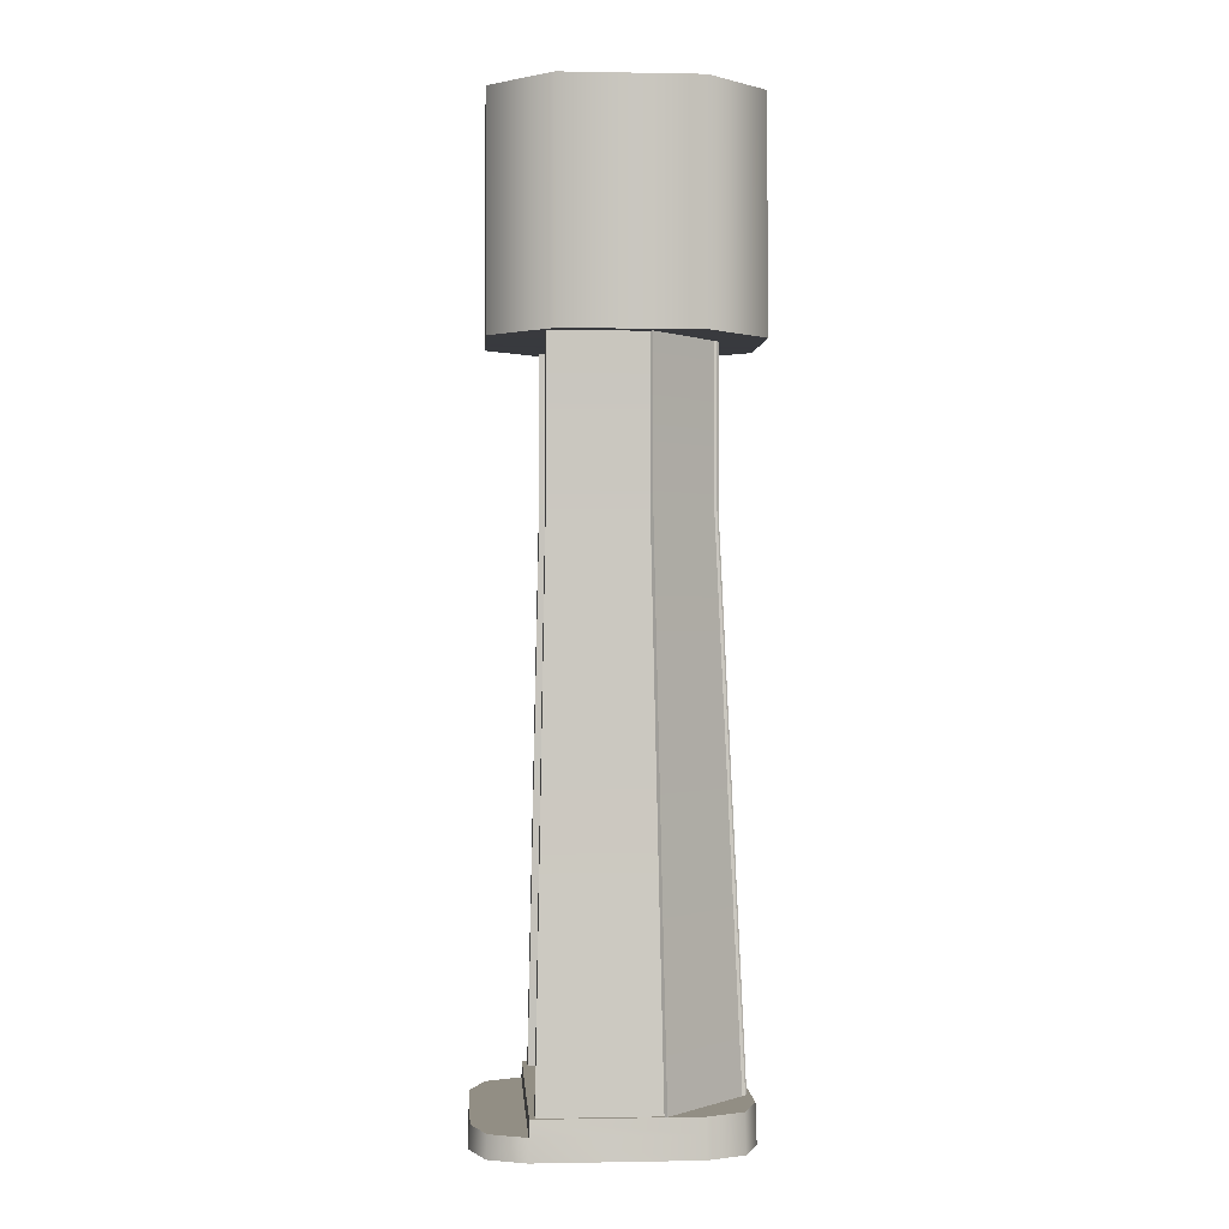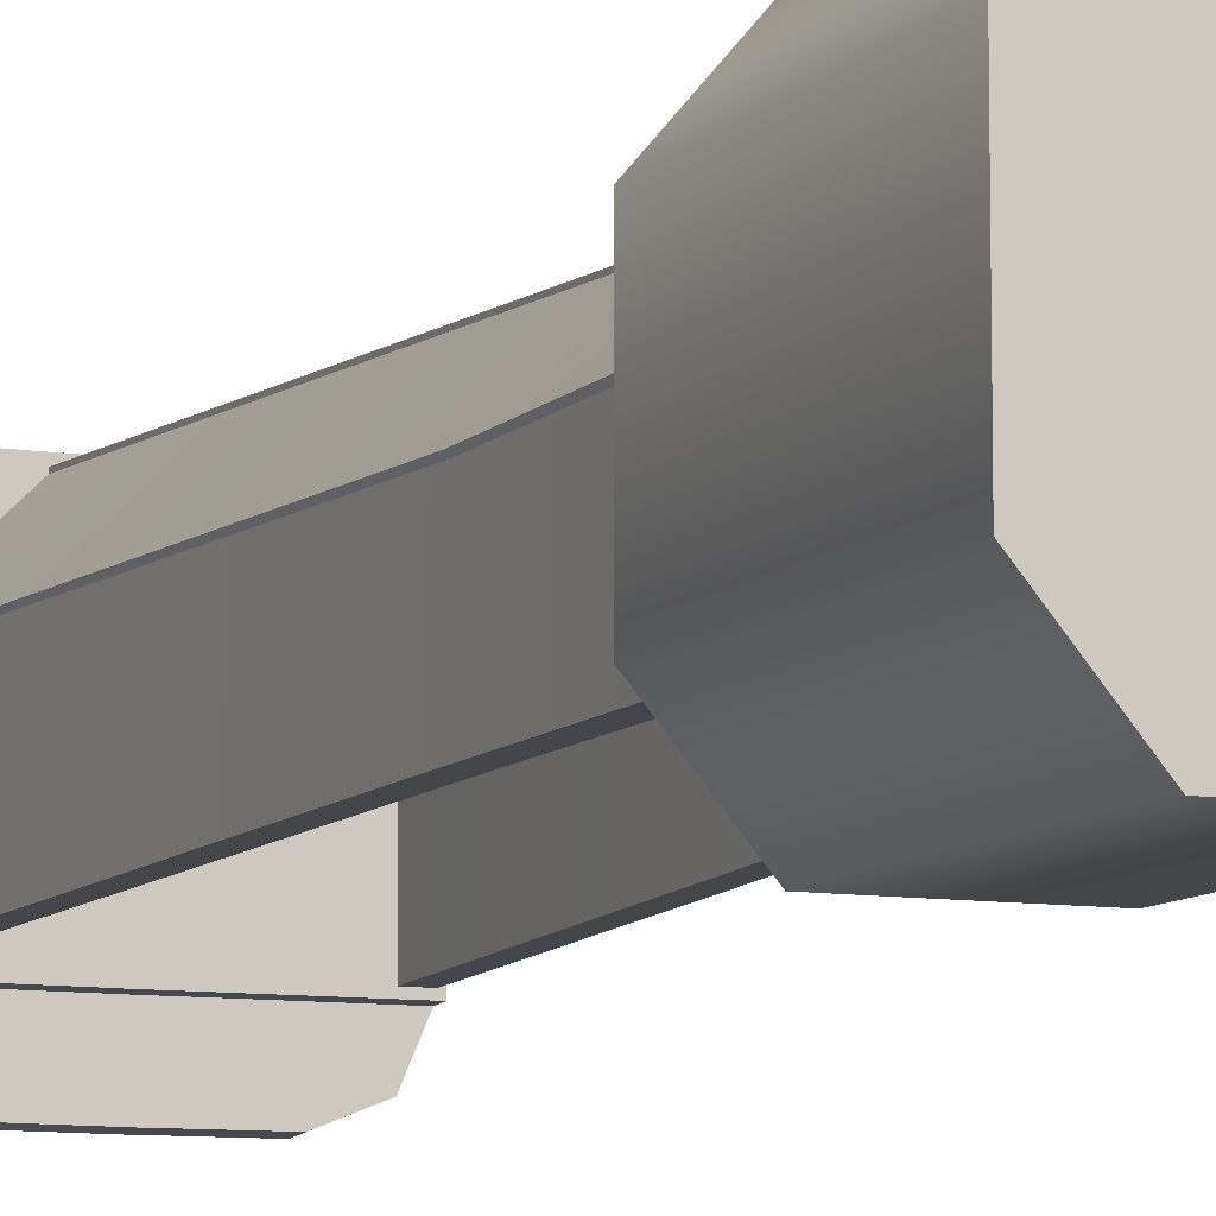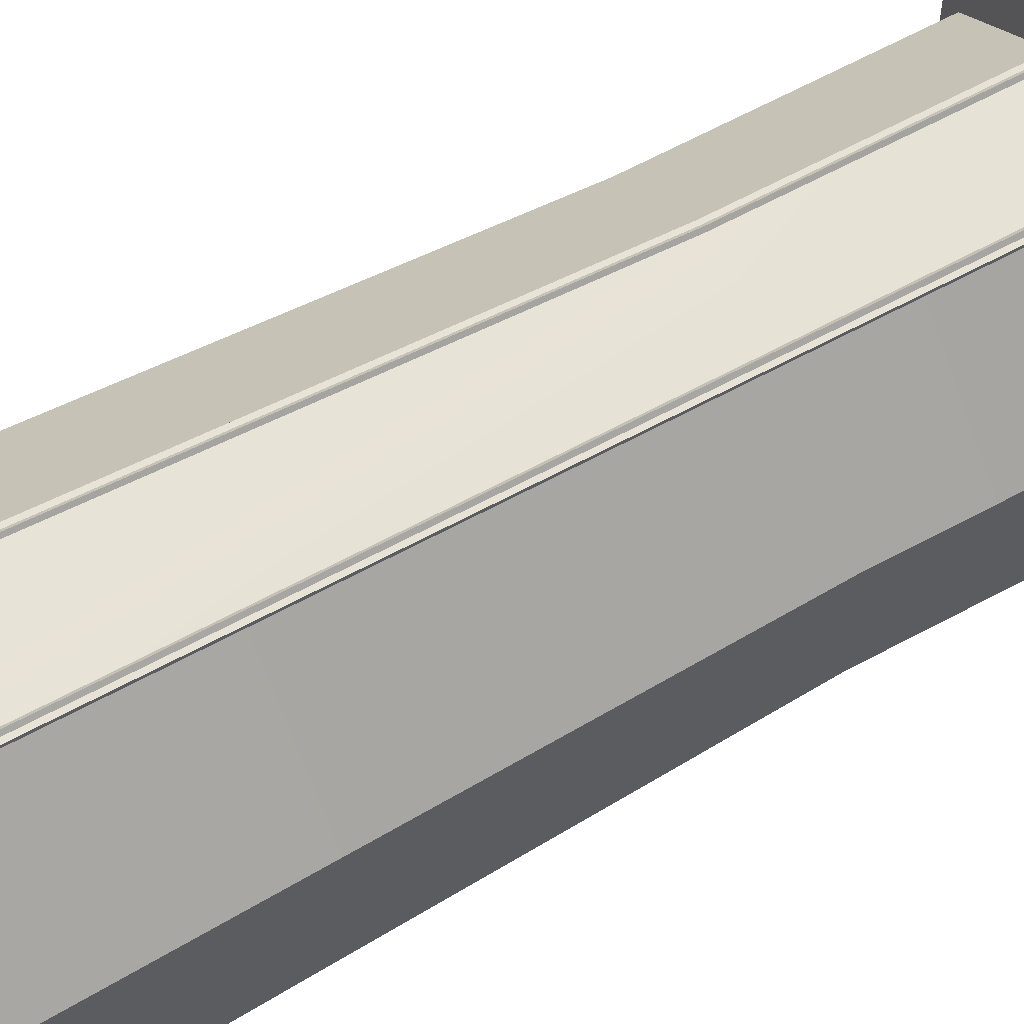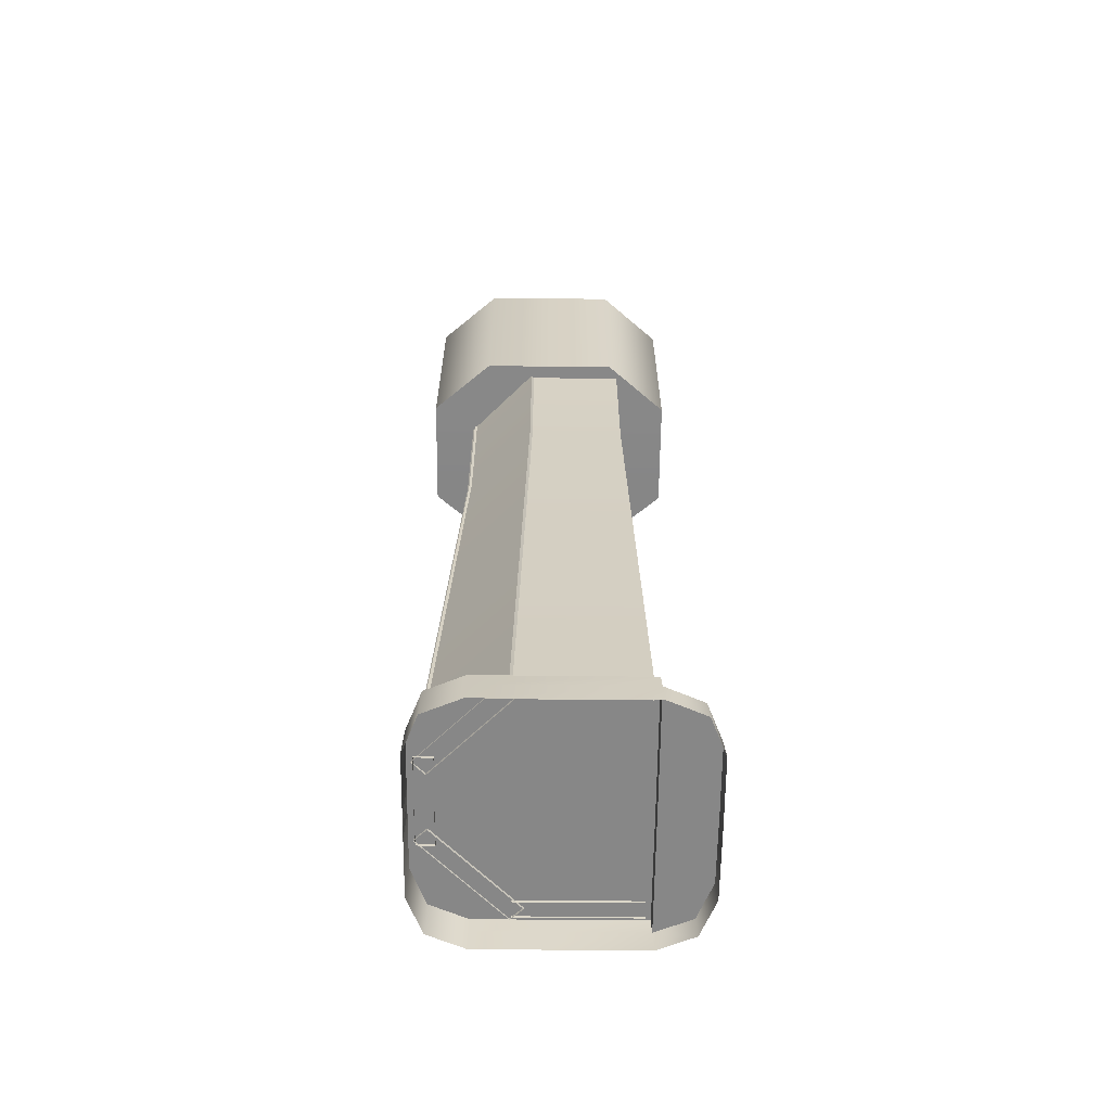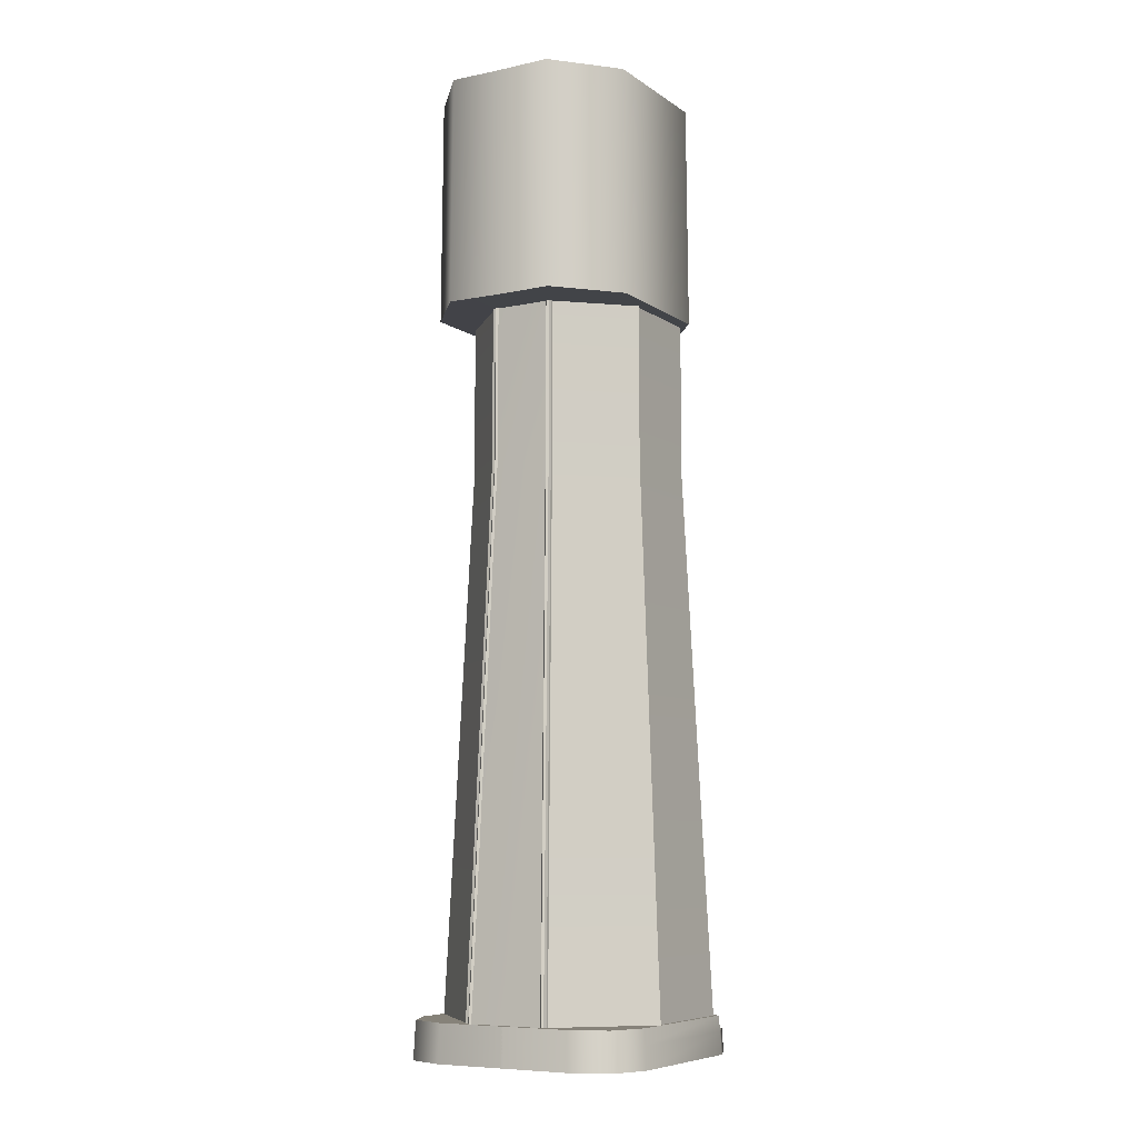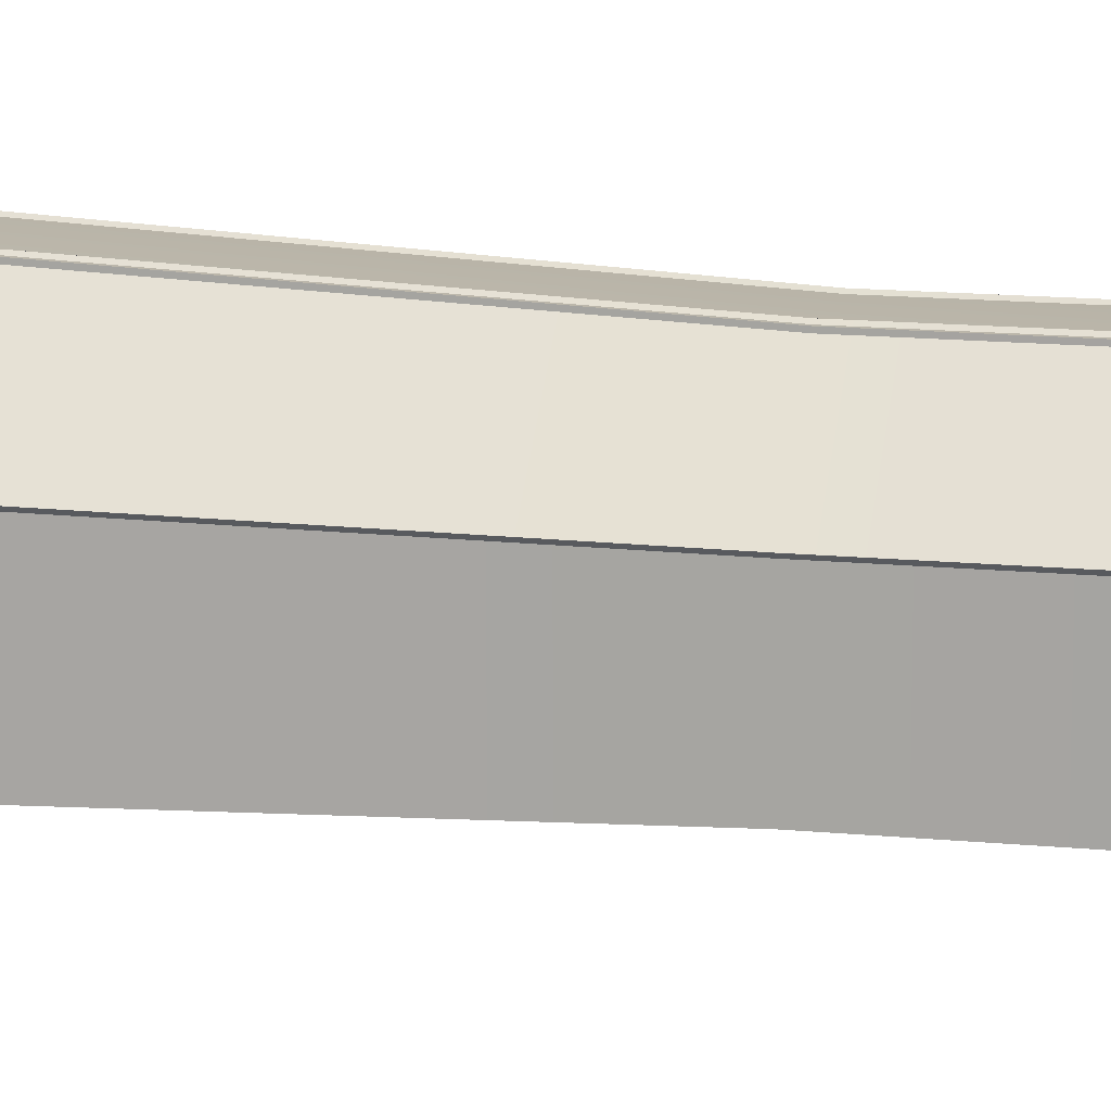
<metadata>
{"format":"obj","ext":"obj","renderer":"f3d","projection":"perspective","resolution":1024,"background":"white","views":[{"elev":-0.1,"azim":86.0,"up":"+Z"},{"elev":-9.1,"azim":-23.4,"up":"+Y"},{"elev":64.0,"azim":-118.6,"up":"+Y"},{"elev":-62.4,"azim":-90.6,"up":"+Z"},{"elev":-7.8,"azim":-149.8,"up":"+Z"},{"elev":13.1,"azim":-76.9,"up":"+Y"}]}
</metadata>
<code>
g TowerColider
v -1.022 1.793 0.6152
v 0.1869 1.793 0.6152
v 0.1804 -1.266 0.6152
v -1.811 -1.262 0.6152
v -1.581 1.574 0.6152
v -1.812 1.043 0.6152
v 0.1752 1.799 0.3839
v 0.1869 1.793 0.6152
v -1.022 1.793 0.6152
v -1.034 1.799 0.3839
v 0.1591 1.807 0.05437
v -1.051 1.808 0.05437
v -1.581 1.574 0.6152
v -1.609 1.586 0.05437
v -1.593 1.579 0.3839
v -1.812 1.043 0.6152
v -1.84 1.049 0.05437
v -1.824 1.045 0.3839
v -1.811 -1.262 0.6152
v -1.823 -1.271 0.3839
v -1.839 -1.284 0.05437
v -1.609 -1.822 0.05437
v -1.593 -1.805 0.3839
v -1.053 -2.045 0.05437
v -1.037 -2.027 0.3839
v 0.1663 -2.033 0.3839
v 0.151 -2.05 0.05437
v -1.823 -1.271 0.3839
v -1.811 -1.262 0.6152
v 0.1804 -1.266 0.6152
v 0.169 -1.275 0.3839
v -1.823 -1.271 0.3839
v 0.169 -1.275 0.3839
v 0.1663 -2.033 0.3839
v -1.037 -2.027 0.3839
v -1.593 -1.805 0.3839
v -1.507 0.5162 0.5764
v -1.506 -1.189 0.5764
v -1.136 -1.033 8.58
v -1.137 0.3657 8.58
v -1.135 0.3658 10.95
v -1.134 -1.033 10.95
v -1.759 0.5161 0.5894
v -1.388 -1.033 8.593
v -1.758 -1.189 0.5894
v -1.389 0.3656 8.593
v -1.386 -1.033 10.96
v -1.387 0.3657 10.96
v -1.506 -1.189 0.5764
v -1.758 -1.189 0.5894
v -1.388 -1.033 8.593
v -1.136 -1.033 8.58
v -1.134 -1.033 10.95
v -1.386 -1.033 10.96
v -1.134 -1.033 10.95
v -1.386 -1.033 10.96
v -1.387 0.3657 10.96
v -1.135 0.3658 10.95
v -1.137 0.3657 8.58
v -1.759 0.5161 0.5894
v -1.507 0.5162 0.5764
v -1.389 0.3656 8.593
v -1.387 0.3657 10.96
v -1.135 0.3658 10.95
v -0.4067 1.554 0.5764
v -1.62 0.3558 0.5764
v -1.249 0.2017 8.58
v -0.254 1.185 8.58
v -0.2525 1.184 10.95
v -1.247 0.2003 10.95
v -0.5841 1.734 0.5894
v -1.426 0.3814 8.593
v -1.797 0.5355 0.5894
v -0.4314 1.365 8.593
v -1.425 0.38 10.96
v -0.4299 1.363 10.96
v -1.62 0.3558 0.5764
v -1.797 0.5355 0.5894
v -1.426 0.3814 8.593
v -1.249 0.2017 8.58
v -1.247 0.2003 10.95
v -1.425 0.38 10.96
v -0.254 1.185 8.58
v -0.5841 1.734 0.5894
v -0.4067 1.554 0.5764
v -0.4314 1.365 8.593
v -0.4299 1.363 10.96
v -0.2525 1.184 10.95
v 0 1.462 0.5764
v -0.6531 1.454 0.5764
v -0.4962 1.085 8.58
v 0 1.091 8.58
v 0 1.089 10.95
v -0.4961 1.083 10.95
v 0.4962 1.085 8.58
v 0.4961 1.083 10.95
v 0 1.714 0.5894
v -0.4972 1.337 8.593
v -0.6541 1.707 0.5894
v 0 1.344 8.593
v -0.4971 1.335 10.96
v 0 1.341 10.96
v 0.4971 1.335 10.96
v 0.4972 1.337 8.593
v -0.6531 1.454 0.5764
v -0.6541 1.707 0.5894
v -0.4972 1.337 8.593
v -0.4962 1.085 8.58
v -0.4961 1.083 10.95
v -0.4971 1.335 10.96
v -1.564 -0.9137 14.26
v -1.565 1.089 14.26
v -0.7956 1.988 14.25
v -0.7944 -1.812 14.25
v 0 -1.812 14.25
v 0 1.988 14.25
v 0.7944 -1.812 14.25
v 0.7956 1.988 14.25
v 1.564 -0.9137 14.26
v 1.565 1.089 14.26
v -0.8248 1.988 10.9
v -1.594 1.089 10.9
v -1.593 -0.9137 10.9
v -0.8236 -1.812 10.9
v 0 1.988 10.89
v 0 -1.812 10.89
v 0.8236 -1.812 10.9
v 0.8248 1.988 10.9
v 1.593 -0.9137 10.9
v 1.594 1.089 10.9
v 1.581 1.574 0.6152
v 1.812 1.043 0.6152
v 1.811 -1.262 0.6152
v -0.1804 -1.266 0.6152
v 1.022 1.793 0.6152
v -0.1869 1.793 0.6152
v -0.1752 1.799 0.3839
v 1.022 1.793 0.6152
v -0.1869 1.793 0.6152
v 1.034 1.799 0.3839
v -0.1591 1.807 0.05437
v 1.051 1.808 0.05437
v 1.581 1.574 0.6152
v 1.609 1.586 0.05437
v 1.593 1.579 0.3839
v 1.812 1.043 0.6152
v 1.84 1.049 0.05437
v 1.824 1.045 0.3839
v 1.811 -1.262 0.6152
v 1.823 -1.271 0.3839
v 1.839 -1.284 0.05437
v 1.609 -1.822 0.05437
v 1.593 -1.805 0.3839
v 1.053 -2.045 0.05437
v 1.037 -2.027 0.3839
v -0.1663 -2.033 0.3839
v -0.151 -2.05 0.05437
v 1.823 -1.271 0.3839
v -0.169 -1.275 0.3839
v -0.1804 -1.266 0.6152
v 1.811 -1.262 0.6152
v -0.169 -1.275 0.3839
v 1.823 -1.271 0.3839
v 1.593 -1.805 0.3839
v 1.037 -2.027 0.3839
v -0.1663 -2.033 0.3839
v 1.507 0.5162 0.5764
v 1.136 -1.033 8.58
v 1.506 -1.189 0.5764
v 1.137 0.3657 8.58
v 1.135 0.3658 10.95
v 1.134 -1.033 10.95
v 1.759 0.5161 0.5894
v 1.758 -1.189 0.5894
v 1.388 -1.033 8.593
v 1.389 0.3656 8.593
v 1.386 -1.033 10.96
v 1.387 0.3657 10.96
v 1.506 -1.189 0.5764
v 1.388 -1.033 8.593
v 1.758 -1.189 0.5894
v 1.136 -1.033 8.58
v 1.134 -1.033 10.95
v 1.386 -1.033 10.96
v 1.134 -1.033 10.95
v 1.135 0.3658 10.95
v 1.387 0.3657 10.96
v 1.386 -1.033 10.96
v 1.137 0.3657 8.58
v 1.507 0.5162 0.5764
v 1.759 0.5161 0.5894
v 1.389 0.3656 8.593
v 1.387 0.3657 10.96
v 1.135 0.3658 10.95
v 0.4067 1.554 0.5764
v 1.249 0.2017 8.58
v 1.62 0.3558 0.5764
v 0.254 1.185 8.58
v 0.2525 1.184 10.95
v 1.247 0.2003 10.95
v 0.5841 1.734 0.5894
v 1.797 0.5355 0.5894
v 1.426 0.3814 8.593
v 0.4314 1.365 8.593
v 1.425 0.38 10.96
v 0.4299 1.363 10.96
v 1.62 0.3558 0.5764
v 1.426 0.3814 8.593
v 1.797 0.5355 0.5894
v 1.249 0.2017 8.58
v 1.247 0.2003 10.95
v 1.425 0.38 10.96
v 0.254 1.185 8.58
v 0.4067 1.554 0.5764
v 0.5841 1.734 0.5894
v 0.4314 1.365 8.593
v 0.4299 1.363 10.96
v 0.2525 1.184 10.95
v 0 1.462 0.5764
v 0 1.091 8.58
v 0.4962 1.085 8.58
v 0.6531 1.454 0.5764
v 0 1.714 0.5894
v 0.6541 1.707 0.5894
v 0.4972 1.337 8.593
v 0 1.344 8.593
v 0.6531 1.454 0.5764
v 0.4972 1.337 8.593
v 0.6541 1.707 0.5894
v 0.4962 1.085 8.58
v 0.4961 1.083 10.95
v 0.4971 1.335 10.96
v -1.594 1.089 10.9
v -1.564 -0.9137 14.26
v -1.593 -0.9137 10.9
v -0.8236 -1.812 10.9
v -1.565 1.089 14.26
v -0.7944 -1.812 14.25
v -0.7956 1.988 14.25
v -0.8248 1.988 10.9
v 0 -1.812 14.25
v 0 -1.812 10.89
v 0 1.988 10.89
v 0 1.988 14.25
v 0.8236 -1.812 10.9
v 0.7944 -1.812 14.25
v 0.7956 1.988 14.25
v 0.8248 1.988 10.9
v 1.564 -0.9137 14.26
v 1.593 -0.9137 10.9
v 1.594 1.089 10.9
v 1.565 1.089 14.26
g TowerColider_0
f 3 2 1
f 1 4 3
f 1 5 4
f 5 6 4
f 9 8 7
f 10 9 7
f 10 7 11
f 12 10 11
f 13 9 10
f 10 12 14
f 15 13 10
f 15 10 14
f 16 13 15
f 15 14 17
f 18 16 15
f 18 15 17
f 19 16 18
f 20 19 18
f 20 18 17
f 21 20 17
f 21 22 20
f 22 23 20
f 22 24 23
f 24 25 23
f 26 25 24
f 27 26 24
f 30 29 28
f 31 30 28
f 34 33 32
f 32 35 34
f 32 36 35
f 39 38 37
f 40 39 37
f 40 41 39
f 41 42 39
f 45 44 43
f 44 46 43
f 44 47 46
f 47 48 46
f 51 50 49
f 52 51 49
f 52 53 51
f 53 54 51
f 57 56 55
f 58 57 55
f 61 60 59
f 60 62 59
f 62 63 59
f 63 64 59
f 67 66 65
f 68 67 65
f 68 69 67
f 69 70 67
f 73 72 71
f 72 74 71
f 72 75 74
f 75 76 74
f 79 78 77
f 80 79 77
f 80 81 79
f 81 82 79
f 85 84 83
f 84 86 83
f 86 87 83
f 87 88 83
f 91 90 89
f 92 91 89
f 92 93 91
f 93 94 91
f 93 92 95
f 96 93 95
f 99 98 97
f 98 100 97
f 98 101 100
f 101 102 100
f 102 103 100
f 103 104 100
f 107 106 105
f 108 107 105
f 108 109 107
f 109 110 107
f 113 112 111
f 113 111 114
f 113 114 115
f 115 116 113
f 116 115 117
f 118 116 117
f 118 117 119
f 119 120 118
f 123 122 121
f 124 123 121
f 124 121 125
f 125 126 124
f 127 126 125
f 127 125 128
f 129 127 128
f 128 130 129
f 133 132 131
f 131 134 133
f 131 135 134
f 135 136 134
f 139 138 137
f 138 140 137
f 137 140 141
f 140 142 141
f 138 143 140
f 142 140 144
f 143 145 140
f 140 145 144
f 143 146 145
f 144 145 147
f 146 148 145
f 145 148 147
f 146 149 148
f 149 150 148
f 148 150 147
f 150 151 147
f 152 151 150
f 153 152 150
f 154 152 153
f 155 154 153
f 155 156 154
f 156 157 154
f 160 159 158
f 161 160 158
f 164 163 162
f 162 165 164
f 162 166 165
f 169 168 167
f 168 170 167
f 171 170 168
f 172 171 168
f 175 174 173
f 176 175 173
f 177 175 176
f 178 177 176
f 181 180 179
f 180 182 179
f 183 182 180
f 184 183 180
f 187 186 185
f 188 187 185
f 191 190 189
f 192 191 189
f 193 192 189
f 194 193 189
f 197 196 195
f 196 198 195
f 199 198 196
f 200 199 196
f 203 202 201
f 204 203 201
f 205 203 204
f 206 205 204
f 209 208 207
f 208 210 207
f 211 210 208
f 212 211 208
f 215 214 213
f 216 215 213
f 217 216 213
f 218 217 213
f 221 220 219
f 222 221 219
f 225 224 223
f 226 225 223
f 229 228 227
f 228 230 227
f 231 230 228
f 232 231 228
f 235 234 233
f 234 235 236
f 234 237 233
f 238 234 236
f 233 237 239
f 240 233 239
f 241 238 236
f 242 241 236
f 240 239 243
f 239 244 243
f 241 242 245
f 246 241 245
f 244 247 243
f 247 248 243
f 249 246 245
f 250 249 245
f 251 248 247
f 249 250 251
f 252 251 247
f 252 249 251

</code>
